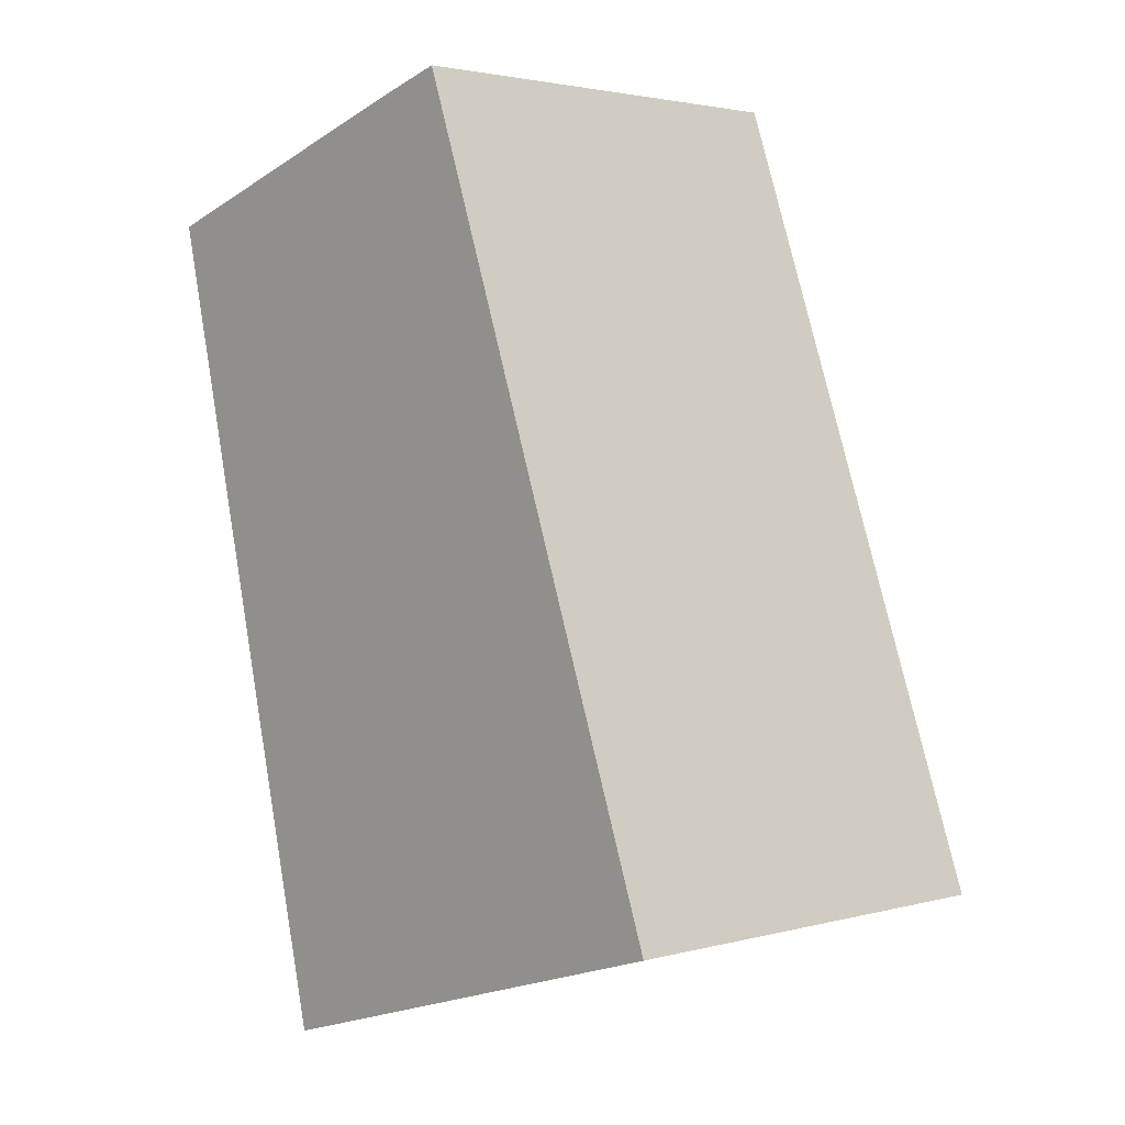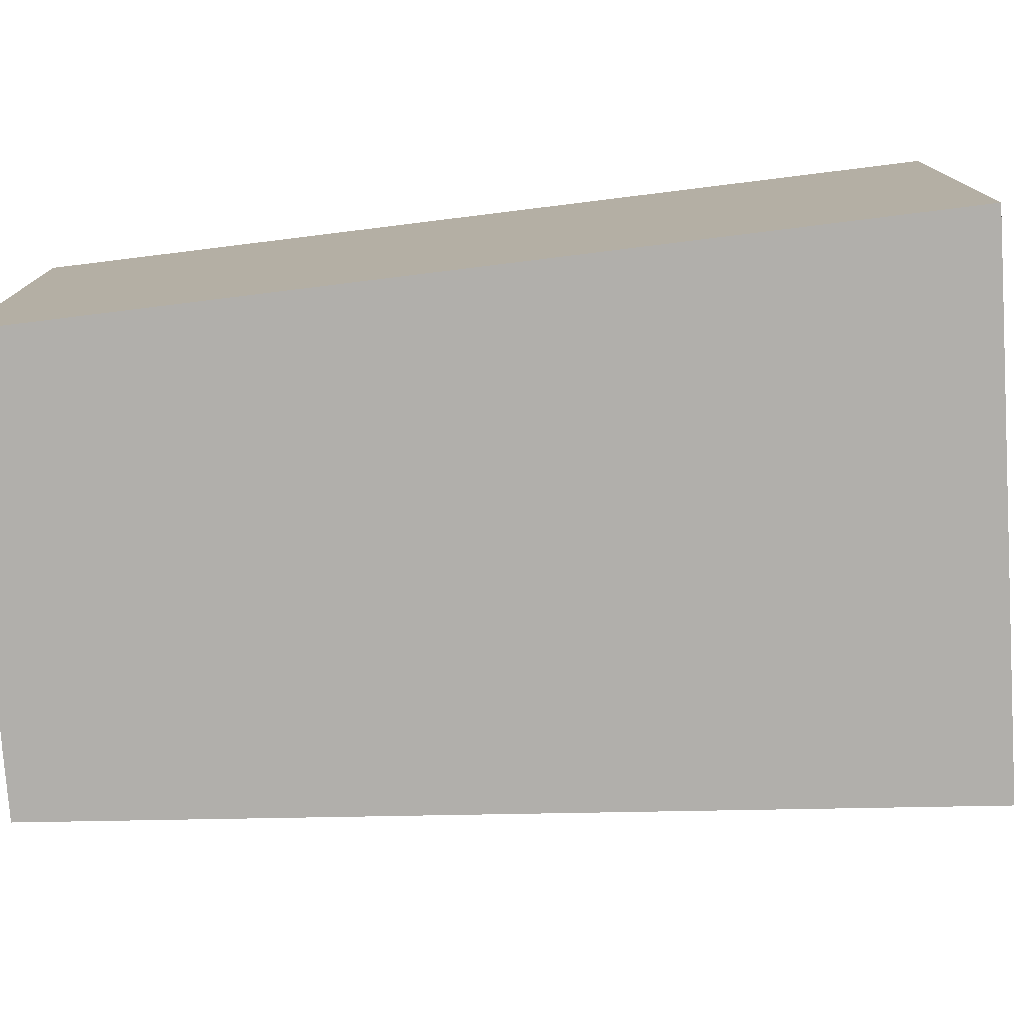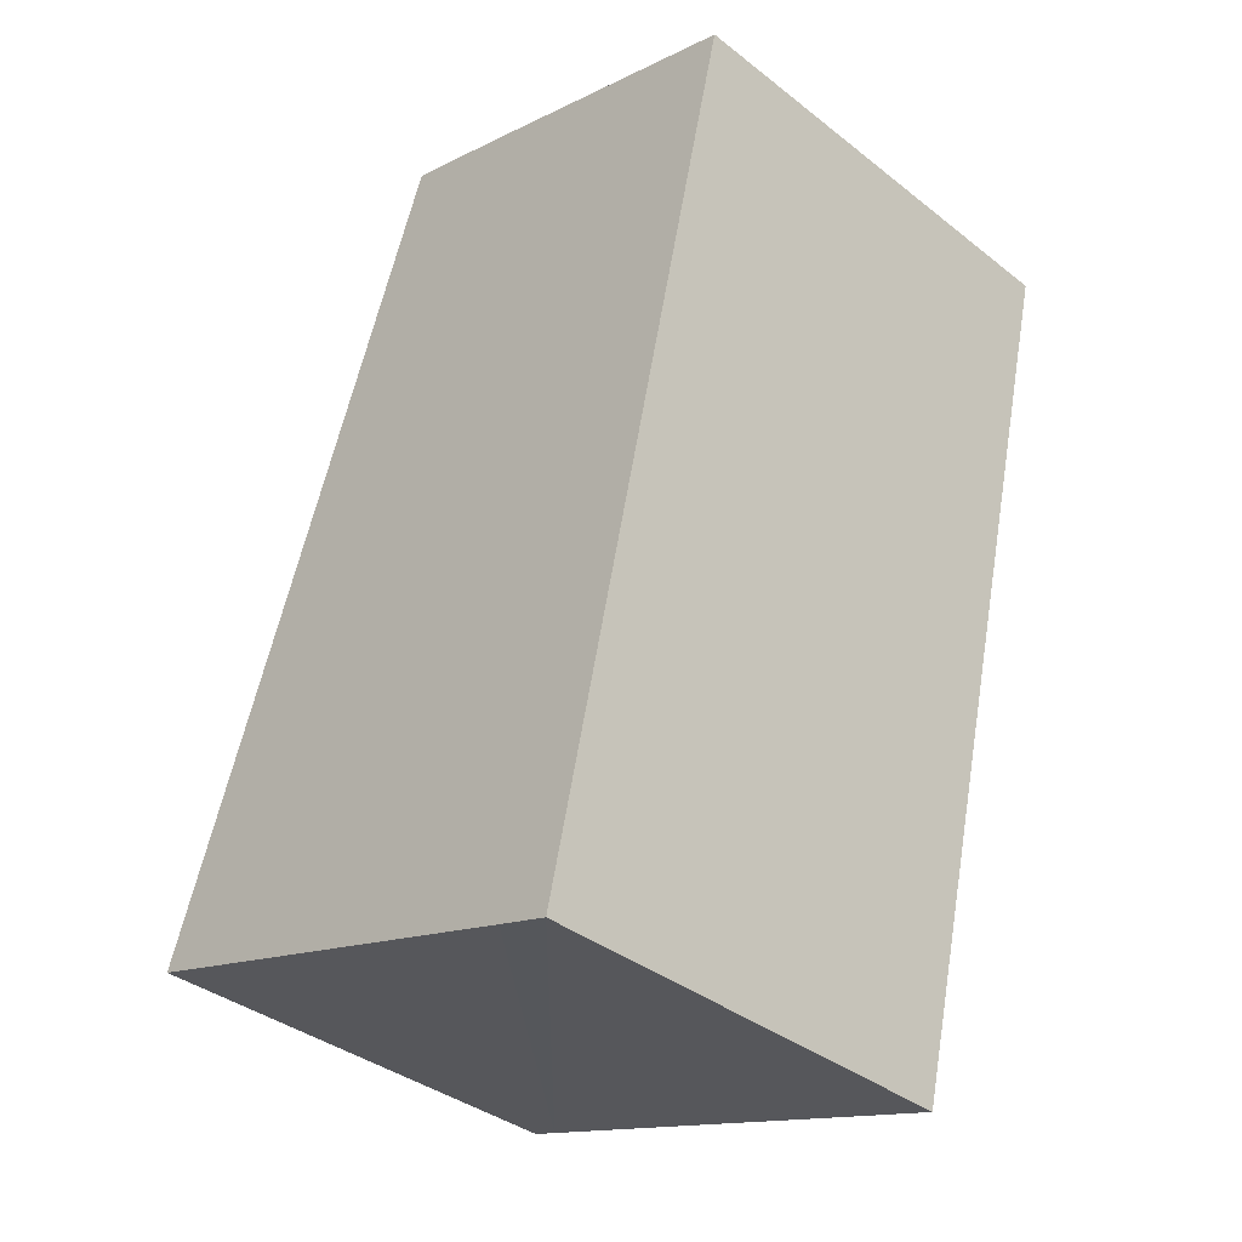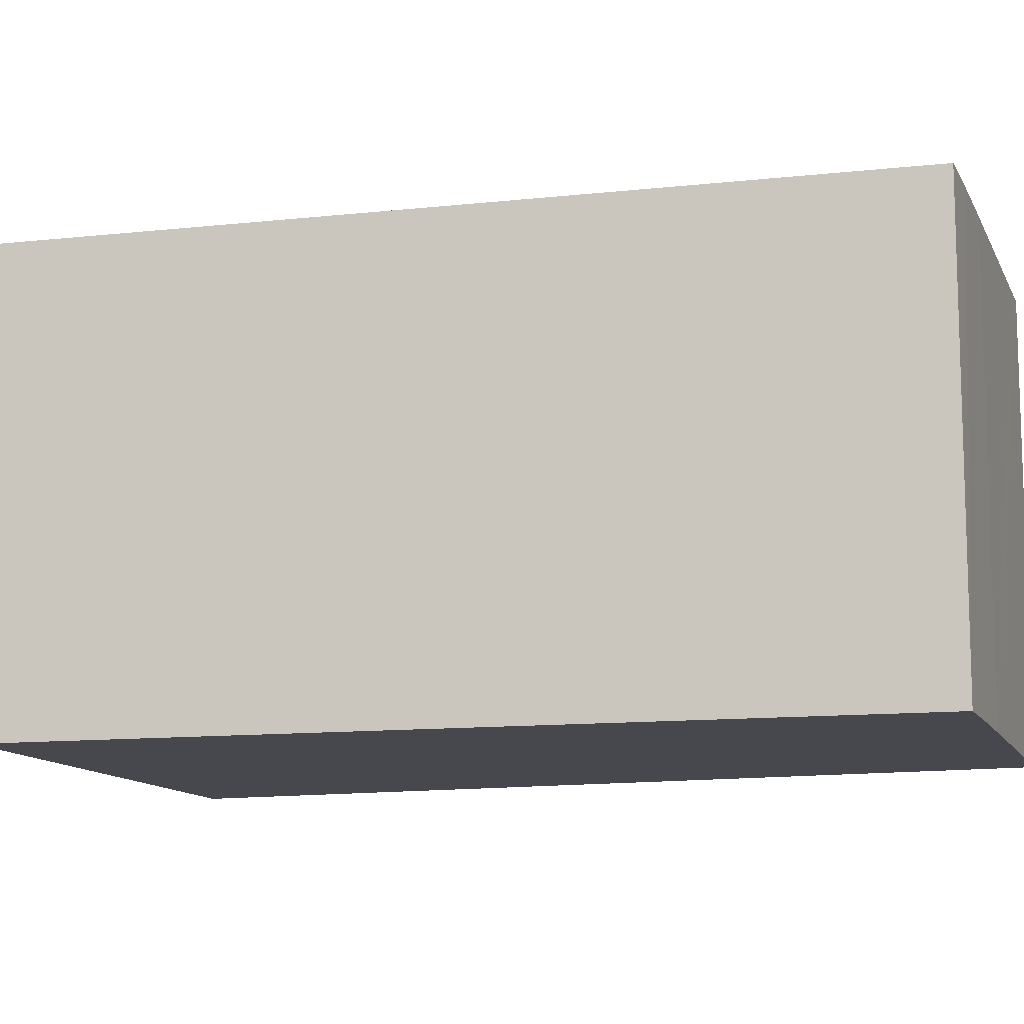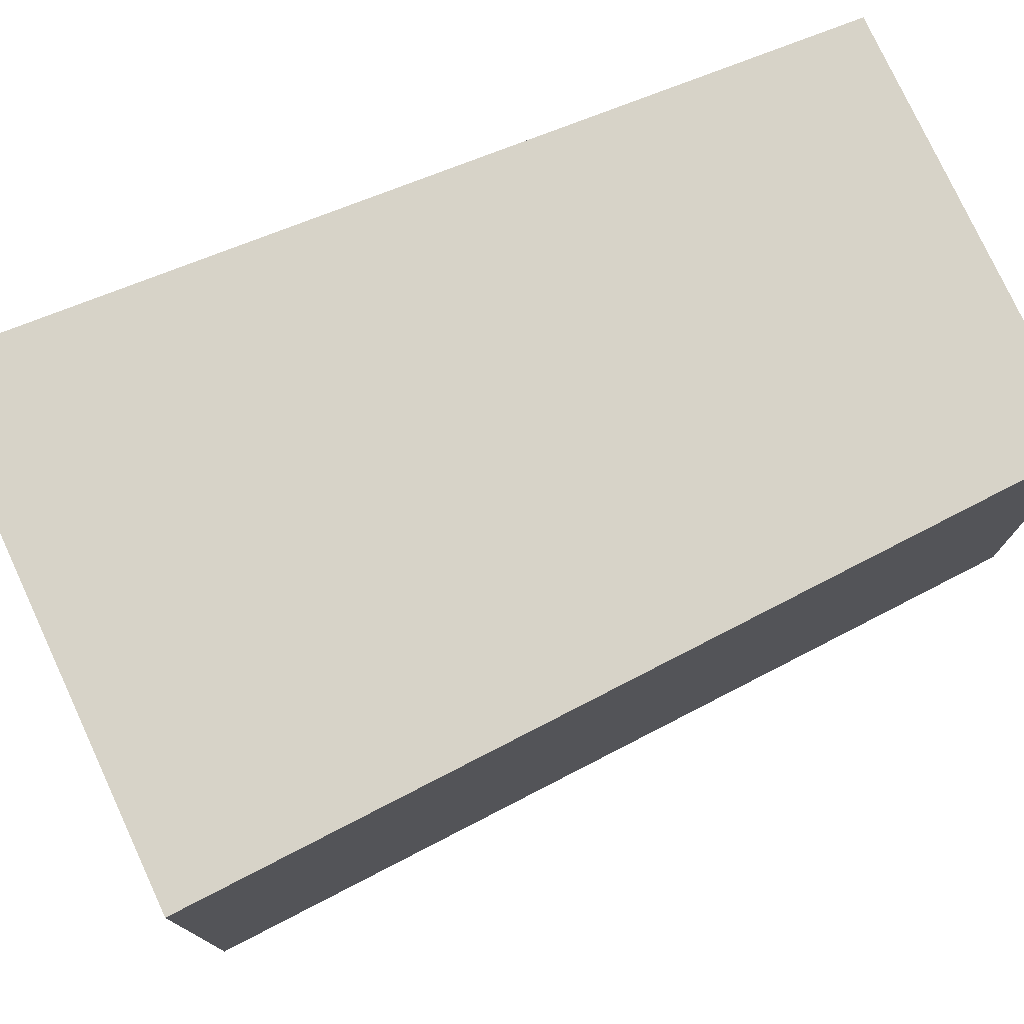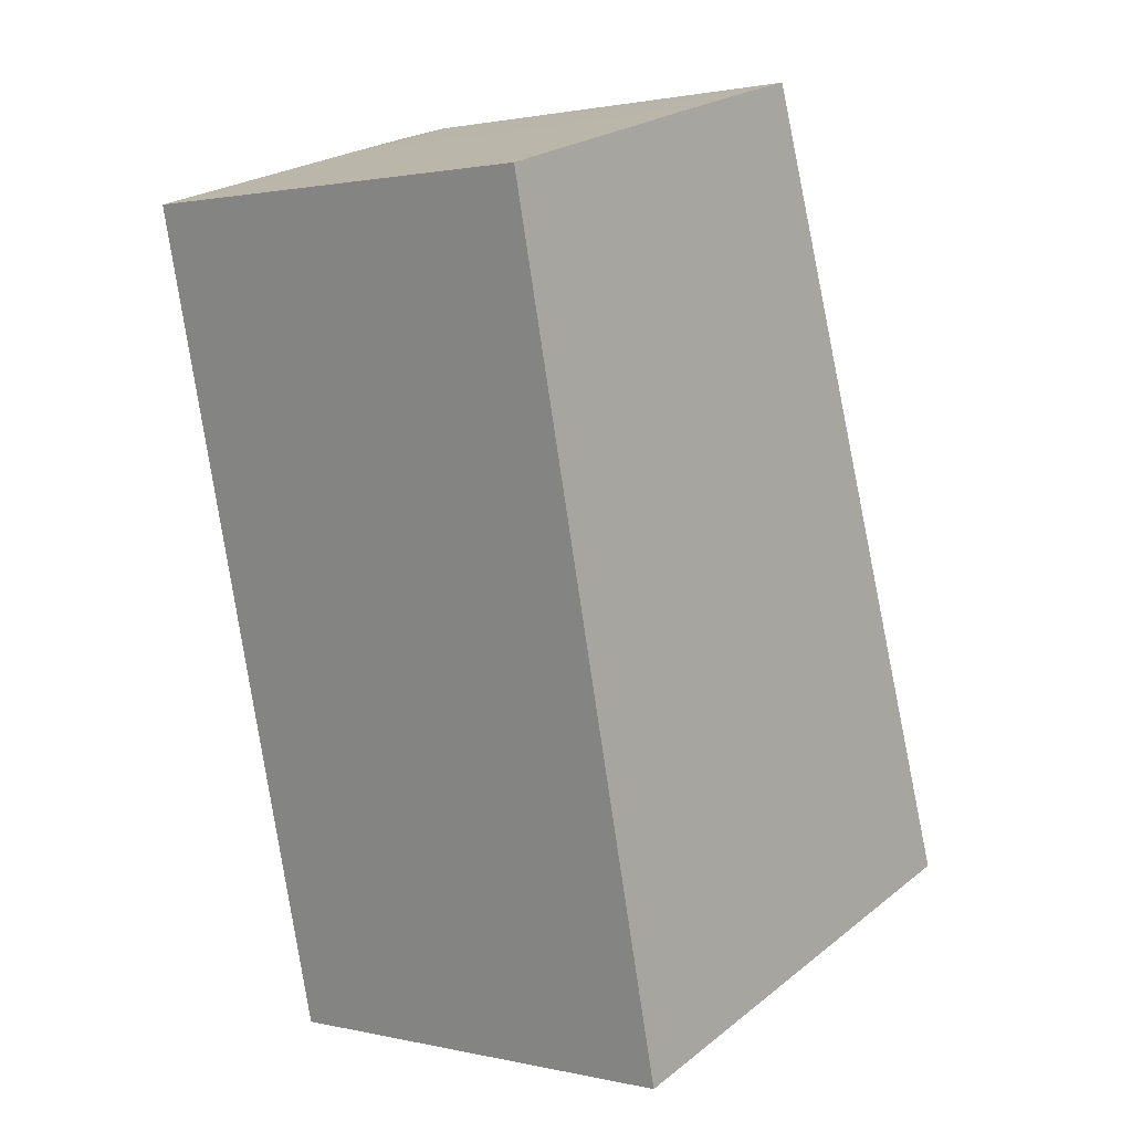
<metadata>
{"format":"obj","ext":"obj","renderer":"f3d","projection":"perspective","resolution":1024,"background":"white","views":[{"elev":2.6,"azim":-133.1,"up":"+Z"},{"elev":-78.2,"azim":110.4,"up":"+Y"},{"elev":-37.3,"azim":45.0,"up":"+Z"},{"elev":-11.7,"azim":-55.7,"up":"+Y"},{"elev":77.2,"azim":-97.8,"up":"+Y"},{"elev":1.5,"azim":129.4,"up":"+Z"}]}
</metadata>
<code>
v  5.661 5.828 -1.73
v  8.9 5.828 8.836
v  6.341 5.828 -1.936
v  0.353 5.828 -0.108
v  0 5.828 3.569e-16
v  1.167 5.828 3.317
v  8.484 5.828 8.964
v  5.463 5.828 9.895
v  3.668 5.828 10.43
v  4.452 5.828 10.2
v  3.668 -6.385e-16 10.43
v  5.463 -6.059e-16 9.895
v  4.452 -6.246e-16 10.2
v  8.9 -5.41e-16 8.836
v  8.484 -5.489e-16 8.964
v  6.341 1.185e-16 -1.936
v  5.661 1.059e-16 -1.73
v  0.353 6.613e-18 -0.108
v  0 0 0
v  1.167 -2.031e-16 3.317
g defaultobject
f 1 2 3
f 2 1 4
f 2 4 5
f 2 5 6
f 2 6 7
f 7 6 8
f 8 6 9
f 8 9 10
f 11 10 9
f 10 11 8
f 8 11 12
f 12 11 13
f 12 7 8
f 7 12 2
f 2 12 14
f 14 12 15
f 14 3 2
f 3 14 16
f 16 1 3
f 1 16 4
f 4 16 17
f 4 17 18
f 4 18 5
f 5 18 19
f 6 11 9
f 11 6 5
f 11 5 20
f 20 5 19
f 15 16 14
f 16 15 12
f 16 12 13
f 16 13 11
f 16 11 20
f 16 20 19
f 16 19 17
f 17 19 18

</code>
